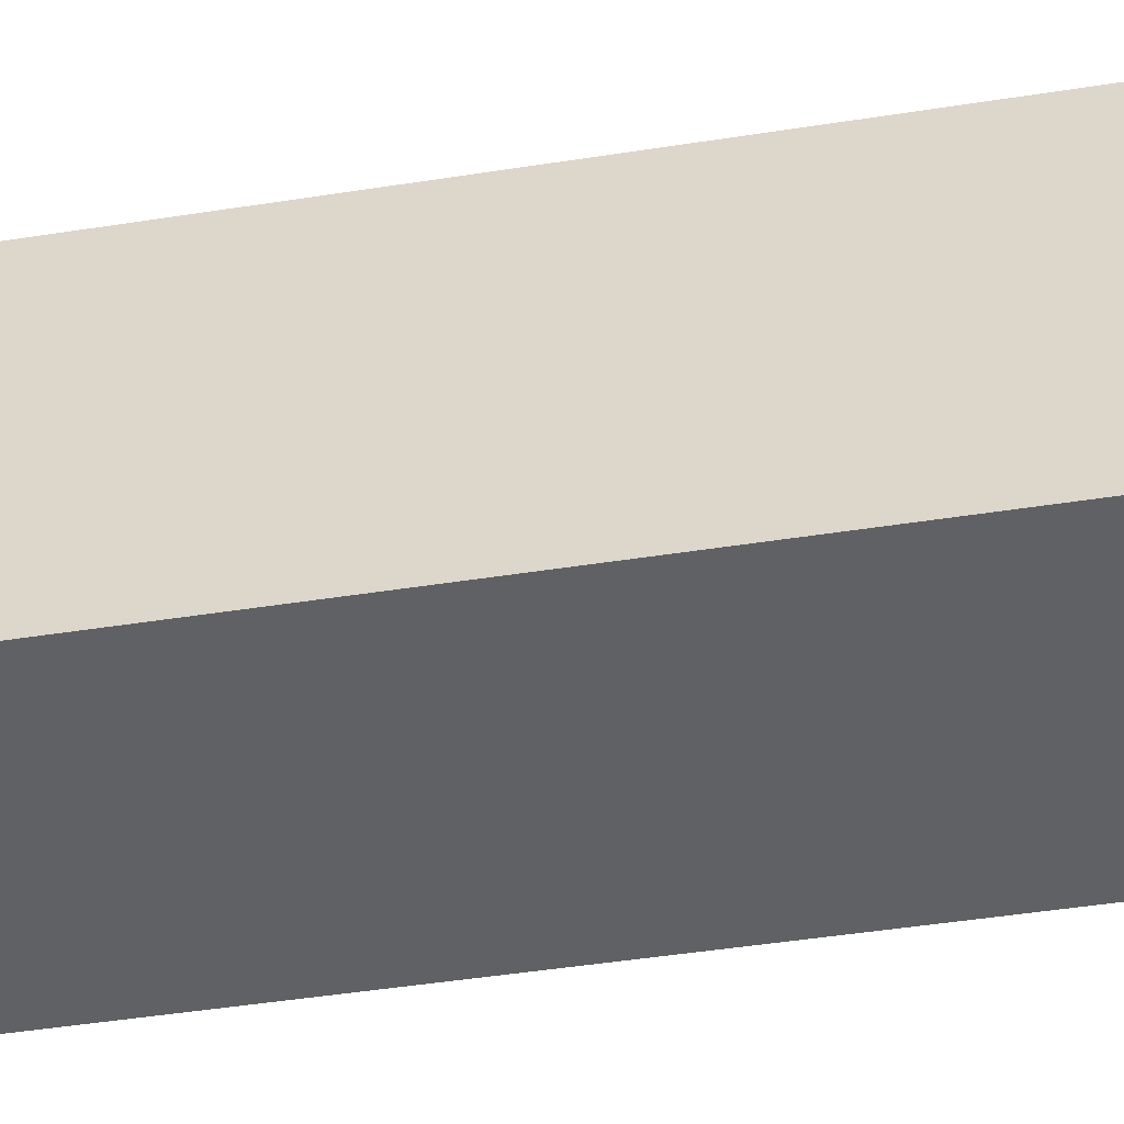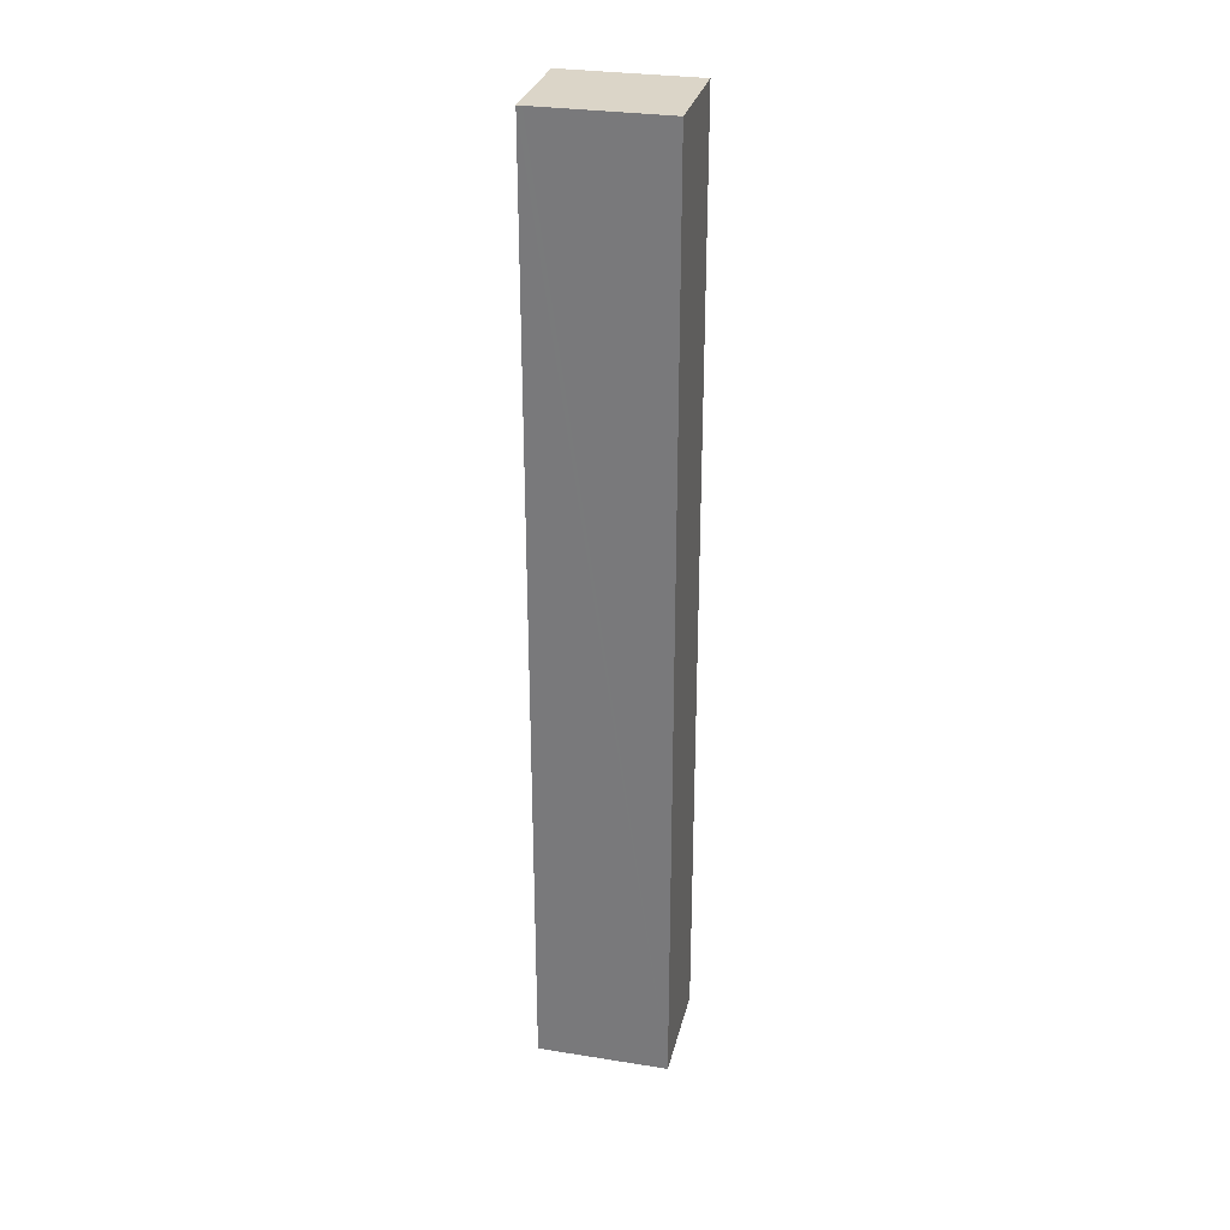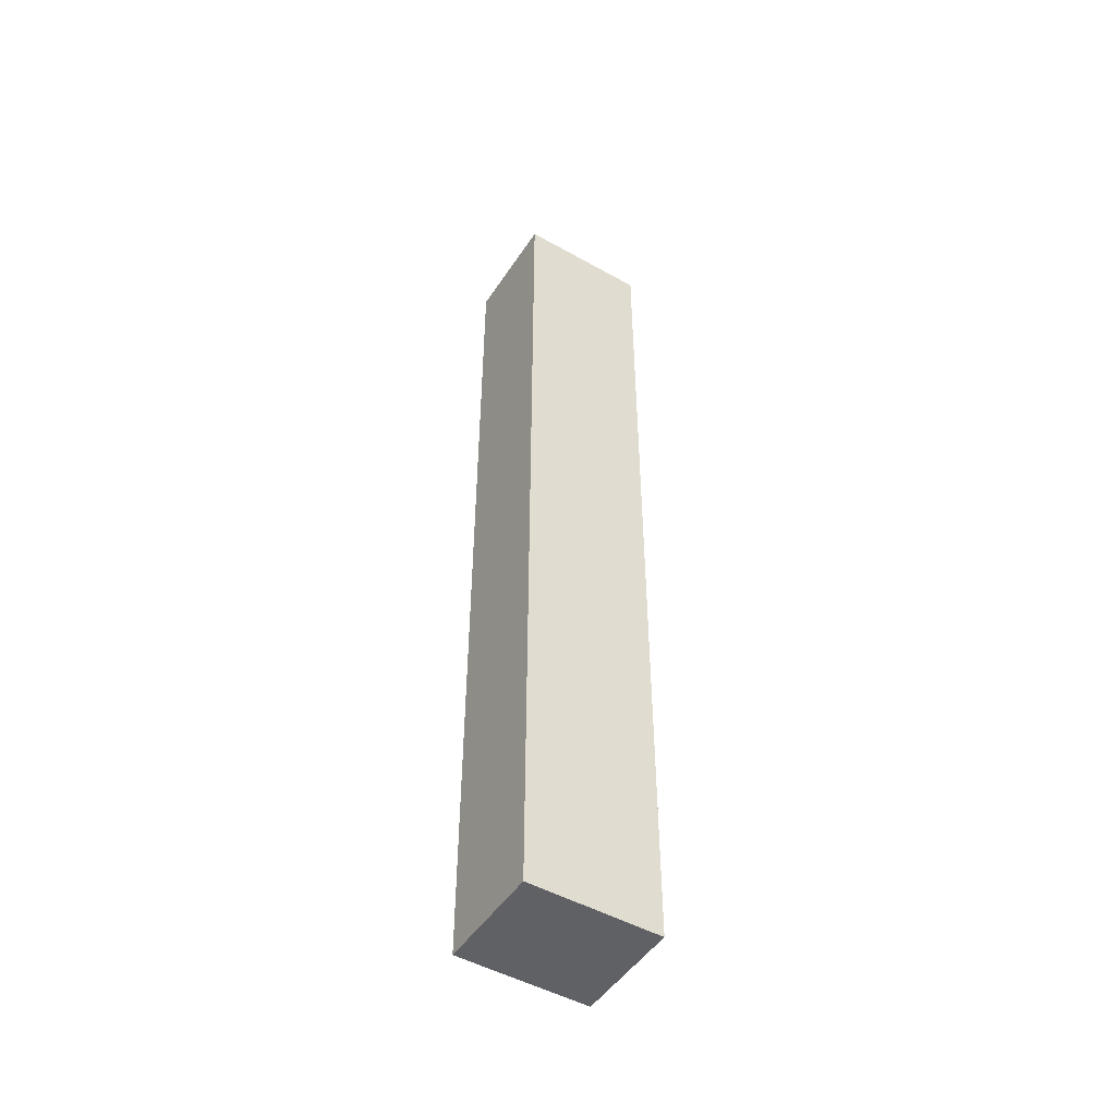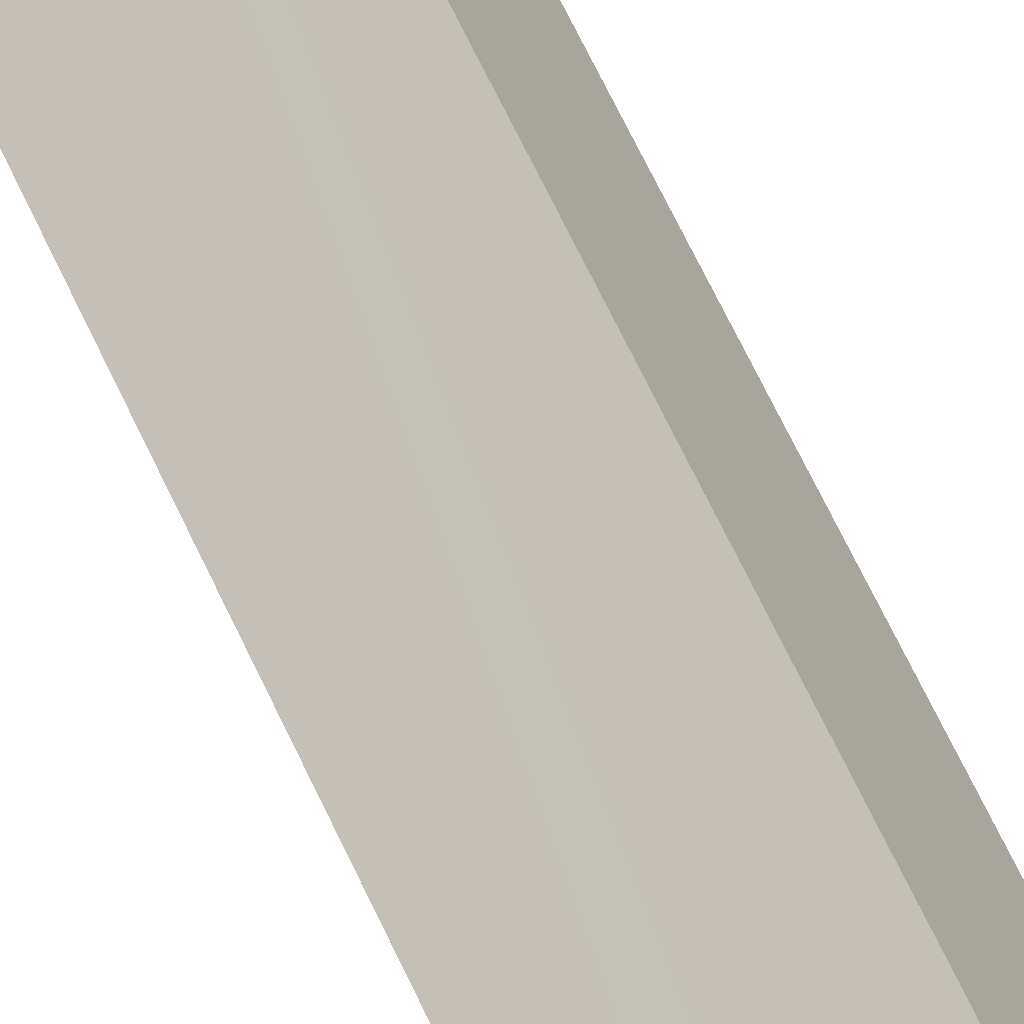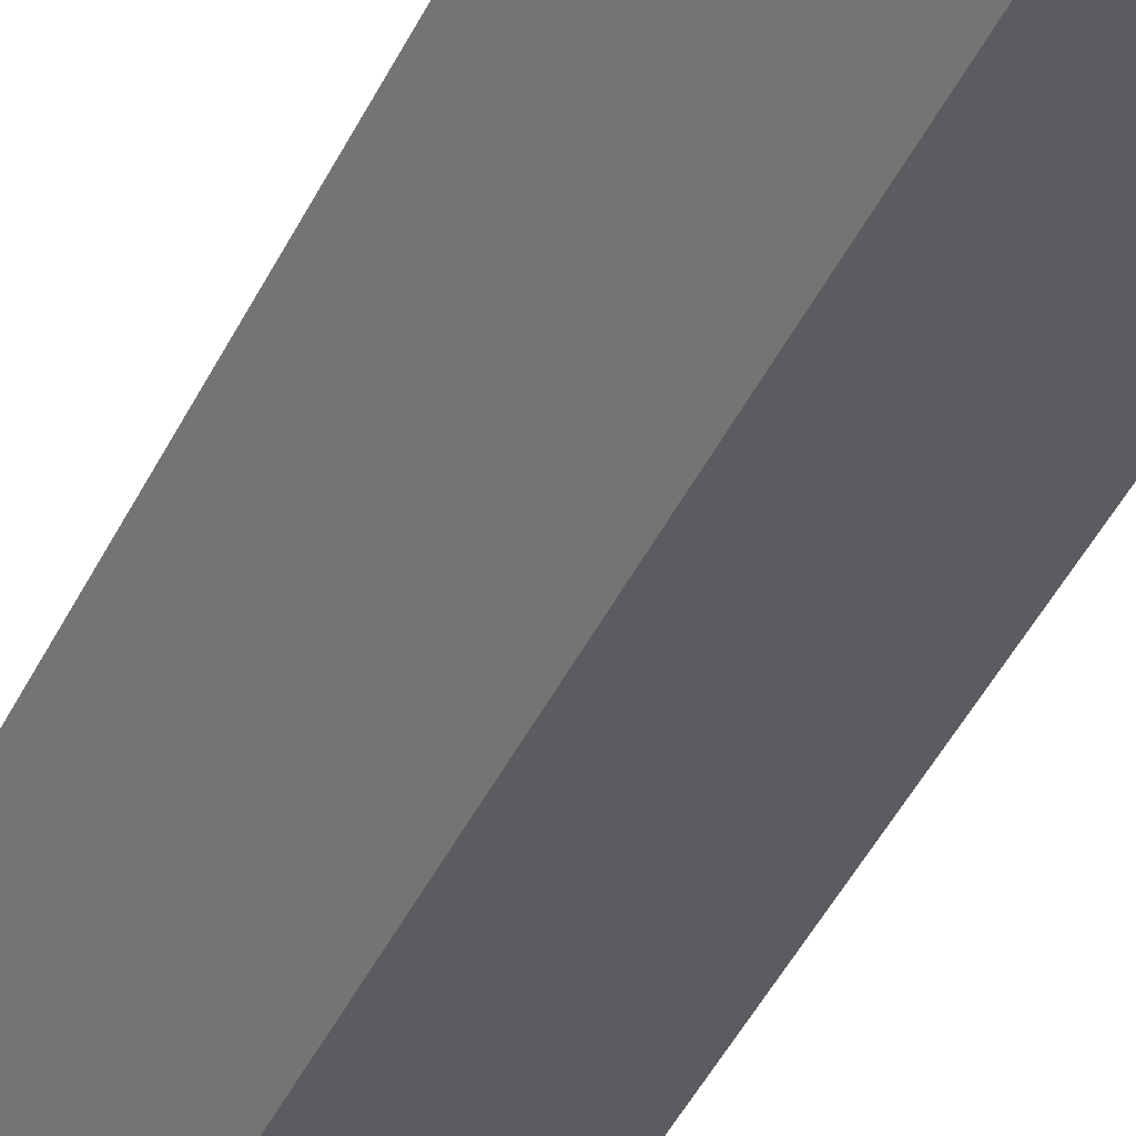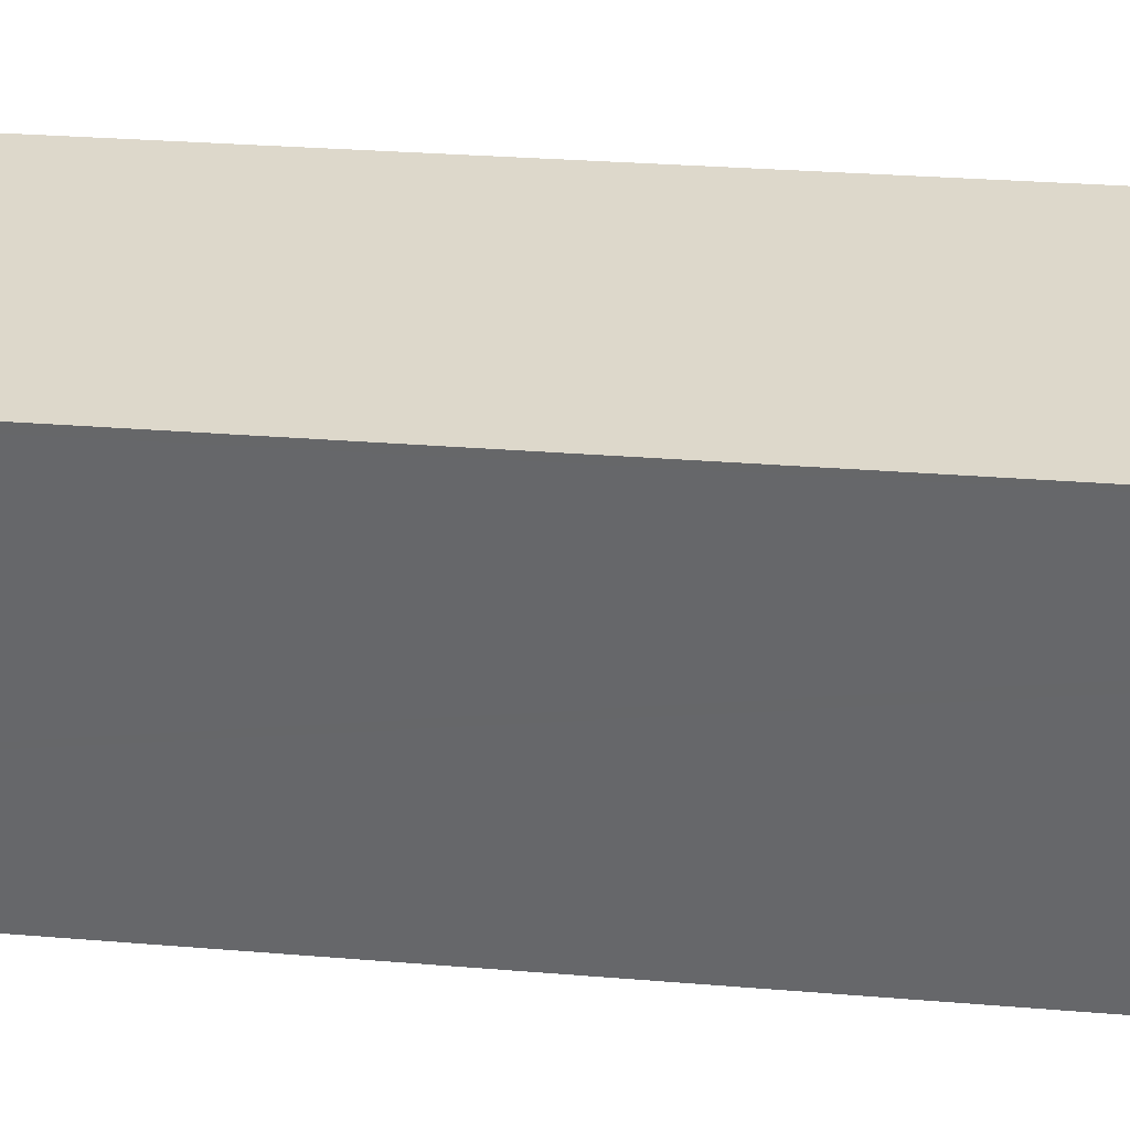
<metadata>
{"format":"obj","ext":"obj","renderer":"f3d","projection":"perspective","resolution":1024,"background":"white","views":[{"elev":-26.0,"azim":-73.5,"up":"+Z"},{"elev":29.6,"azim":125.7,"up":"+Y"},{"elev":-48.9,"azim":80.6,"up":"+Y"},{"elev":66.2,"azim":155.0,"up":"+Z"},{"elev":-40.3,"azim":157.1,"up":"+Z"},{"elev":12.0,"azim":106.0,"up":"+Z"}]}
</metadata>
<code>
v  0 15.57 9.536e-16
v  2.46 15.57 1.232
v  1.662 15.57 -0.691
v  0.832 15.57 2.003
v  2.139 15.57 1.456
v  2.492 15.57 1.309
v  1.662 4.231e-17 -0.691
v  0 0 0
v  0.832 -1.226e-16 2.003
v  2.492 -8.015e-17 1.309
v  2.139 -8.915e-17 1.456
v  2.46 -7.544e-17 1.232
g defaultobject
f 1 2 3
f 2 1 4
f 2 4 5
f 2 5 6
f 7 1 3
f 1 7 8
f 8 4 1
f 4 8 9
f 9 5 4
f 5 9 6
f 6 9 10
f 10 9 11
f 2 7 3
f 7 2 6
f 7 6 12
f 12 6 10
f 12 8 7
f 8 12 9
f 9 12 11
f 11 12 10

</code>
